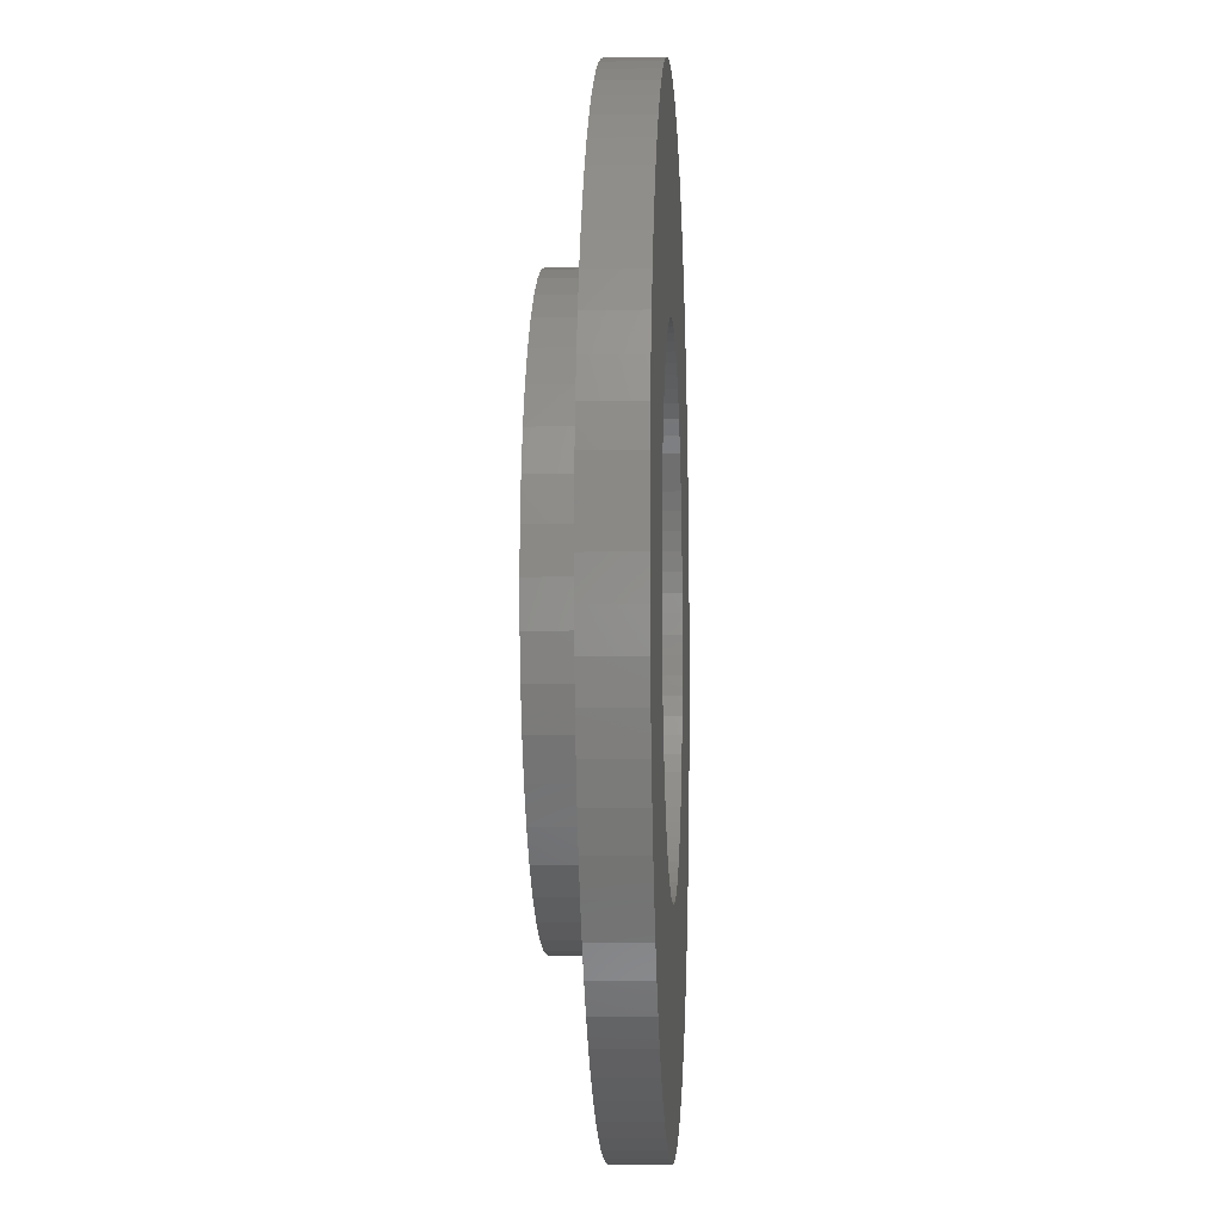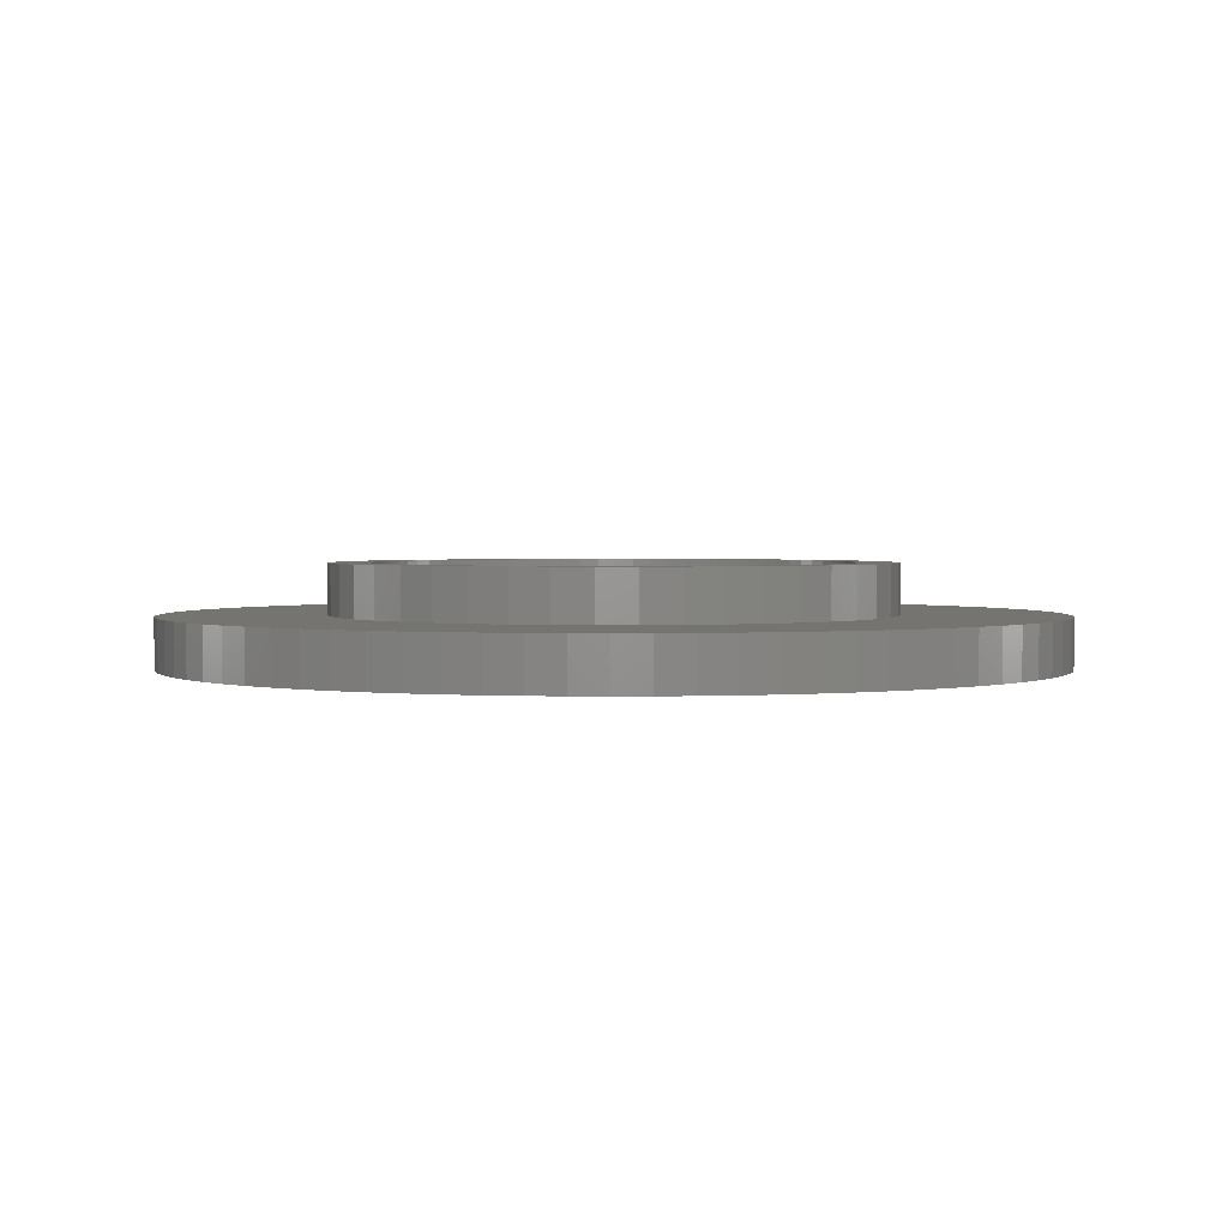
<metadata>
{"format":"stl","ext":"stl","renderer":"f3d","projection":"perspective","resolution":1024,"background":"white","views":[{"elev":-5.1,"azim":93.2,"up":"+Y"},{"elev":2.0,"azim":-26.6,"up":"+Z"}]}
</metadata>
<code>
# stl→obj: 410 verts, 820 faces
v 11.25 0 0
v 11.28 0.6865 0
v 11.28 -0.6865 0
v 11.36 1.369 0
v 11.49 2.043 0
v 11.68 2.704 0
v 11.92 3.348 0
v 12.2 3.972 0
v 12.54 4.572 0
v 12.92 5.143 0
v 13.35 5.683 0
v 13.81 6.187 0
v 14.32 6.654 0
v 14.86 7.079 0
v 15.43 7.461 0
v 16.03 7.796 0
v 16.65 8.084 0
v 17.3 8.322 0
v 17.96 8.508 0
v 18.63 8.642 0
v 19.31 8.723 0
v 20 8.75 0
v 20.69 8.723 0
v 21.37 8.642 0
v 22.04 8.508 0
v 22.7 8.322 0
v 17.87 4.188 0
v 23.35 8.084 0
v 18.9 4.57 0
v 23.97 7.796 0
v 20 4.7 0
v 24.57 7.461 0
v 20.74 4.642 0
v 25.14 7.079 0
v 21.1 4.57 0
v 25.68 6.654 0
v 21.8 4.342 0
v 26.19 6.187 0
v 22.46 4.007 0
v 26.65 5.683 0
v 22.76 3.802 0
v 27.08 5.143 0
v 23.32 3.323 0
v 27.46 4.572 0
v 23.57 3.052 0
v 27.8 3.972 0
v 24.01 2.456 0
v 28.08 3.348 0
v 24.19 2.134 0
v 28.32 2.704 0
v 24.47 1.452 0
v 28.51 2.043 0
v 24.57 1.097 0
v 28.64 1.369 0
v 24.69 0.3688 0
v 28.72 0.6865 0
v 24.7 0 0
v 28.75 0 0
v 24.69 -0.3688 0
v 28.72 -0.6865 0
v 24.57 -1.097 0
v 28.64 -1.369 0
v 24.47 -1.452 0
v 28.51 -2.043 0
v 24.19 -2.134 0
v 28.32 -2.704 0
v 24.01 -2.456 0
v 28.08 -3.348 0
v 23.57 -3.052 0
v 27.8 -3.972 0
v 23.32 -3.323 0
v 27.46 -4.572 0
v 22.76 -3.802 0
v 27.08 -5.143 0
v 22.13 -4.188 0
v 26.65 -5.683 0
v 21.8 -4.342 0
v 26.19 -6.187 0
v 21.1 -4.57 0
v 25.68 -6.654 0
v 20.37 -4.686 0
v 25.14 -7.079 0
v 19.26 -4.642 0
v 24.57 -7.461 0
v 18.2 -4.342 0
v 23.97 -7.796 0
v 23.35 -8.084 0
v 22.7 -8.322 0
v 22.04 -8.508 0
v 21.37 -8.642 0
v 20.69 -8.723 0
v 20 -8.75 0
v 19.31 -8.723 0
v 18.63 -8.642 0
v 17.96 -8.508 0
v 17.3 -8.322 0
v 16.65 -8.084 0
v 16.03 -7.796 0
v 15.43 -7.461 0
v 14.86 -7.079 0
v 14.32 -6.654 0
v 13.81 -6.187 0
v 13.35 -5.683 0
v 12.92 -5.143 0
v 12.54 -4.572 0
v 12.2 -3.972 0
v 11.92 -3.348 0
v 11.68 -2.704 0
v 11.49 -2.043 0
v 11.36 -1.369 0
v 15.31 -0.3688 0
v 15.3 0 0
v 15.36 -0.7352 0
v 15.43 -1.097 0
v 15.53 -1.452 0
v 15.66 -1.799 0
v 15.81 -2.134 0
v 15.99 -2.456 0
v 16.2 -2.763 0
v 16.68 -3.323 0
v 16.43 -3.052 0
v 17.24 -3.802 0
v 16.95 -3.574 0
v 17.87 -4.188 0
v 17.54 -4.007 0
v 18.55 -4.47 0
v 18.9 -4.57 0
v 19.63 -4.686 0
v 20 -4.7 0
v 20.74 -4.642 0
v 21.45 -4.47 0
v 22.46 -4.007 0
v 23.05 -3.574 0
v 23.8 -2.763 0
v 24.34 -1.799 0
v 24.64 -0.7352 0
v 24.64 0.7352 0
v 24.34 1.799 0
v 23.8 2.763 0
v 23.05 3.574 0
v 22.13 4.188 0
v 21.45 4.47 0
v 20.37 4.686 0
v 19.63 4.686 0
v 19.26 4.642 0
v 18.55 4.47 0
v 18.2 4.342 0
v 17.54 4.007 0
v 16.68 3.323 0
v 16.95 3.574 0
v 17.24 3.802 0
v 16.43 3.052 0
v 16.2 2.763 0
v 15.99 2.456 0
v 15.81 2.134 0
v 15.66 1.799 0
v 15.53 1.452 0
v 15.43 1.097 0
v 15.36 0.7352 0
v 15.31 0.3688 0
v 11.25 0 1
v 11.28 0.6865 1
v 11.28 -0.6865 1
v 11.36 -1.369 1
v 11.49 -2.043 1
v 11.68 -2.704 1
v 11.92 -3.348 1
v 12.2 -3.972 1
v 12.54 -4.572 1
v 12.92 -5.143 1
v 13.35 -5.683 1
v 13.81 -6.187 1
v 14.32 -6.654 1
v 14.86 -7.079 1
v 15.43 -7.461 1
v 16.03 -7.796 1
v 16.65 -8.084 1
v 17.3 -8.322 1
v 17.96 -8.508 1
v 18.63 -8.642 1
v 19.31 -8.723 1
v 20 -8.75 1
v 20.69 -8.723 1
v 21.37 -8.642 1
v 22.04 -8.508 1
v 22.7 -8.322 1
v 23.35 -8.084 1
v 23.97 -7.796 1
v 24.57 -7.461 1
v 25.14 -7.079 1
v 25.68 -6.654 1
v 26.19 -6.187 1
v 26.65 -5.683 1
v 27.08 -5.143 1
v 27.46 -4.572 1
v 27.8 -3.972 1
v 28.08 -3.348 1
v 28.32 -2.704 1
v 28.51 -2.043 1
v 28.64 -1.369 1
v 28.72 -0.6865 1
v 28.75 0 1
v 28.72 0.6865 1
v 28.64 1.369 1
v 28.51 2.043 1
v 28.32 2.704 1
v 28.08 3.348 1
v 27.8 3.972 1
v 27.46 4.572 1
v 27.08 5.143 1
v 26.65 5.683 1
v 26.19 6.187 1
v 25.68 6.654 1
v 25.14 7.079 1
v 24.57 7.461 1
v 23.97 7.796 1
v 23.35 8.084 1
v 22.7 8.322 1
v 22.04 8.508 1
v 21.37 8.642 1
v 20.69 8.723 1
v 20 8.75 1
v 19.31 8.723 1
v 18.63 8.642 1
v 17.96 8.508 1
v 17.3 8.322 1
v 16.65 8.084 1
v 16.03 7.796 1
v 15.43 7.461 1
v 14.86 7.079 1
v 14.32 6.654 1
v 13.81 6.187 1
v 13.35 5.683 1
v 12.92 5.143 1
v 12.54 4.572 1
v 12.2 3.972 1
v 11.92 3.348 1
v 11.68 2.704 1
v 11.49 2.043 1
v 11.36 1.369 1
v 15.31 0.3688 2
v 15.3 0 2
v 15.31 -0.3688 2
v 15.36 0.7352 2
v 15.43 1.097 2
v 15.53 1.452 2
v 15.66 1.799 2
v 15.81 2.134 2
v 15.99 2.456 2
v 16.2 2.763 2
v 16.43 3.052 2
v 16.68 3.323 2
v 16.95 3.574 2
v 17.24 3.802 2
v 17.54 4.007 2
v 17.87 4.188 2
v 18.2 4.342 2
v 18.55 4.47 2
v 18.9 4.57 2
v 19.26 4.642 2
v 19.63 4.686 2
v 20 4.7 2
v 20.37 4.686 2
v 20.74 4.642 2
v 21.1 4.57 2
v 21.45 4.47 2
v 21.8 4.342 2
v 22.13 4.188 2
v 22.46 4.007 2
v 22.76 3.802 2
v 23.05 3.574 2
v 23.32 3.323 2
v 23.57 3.052 2
v 23.8 2.763 2
v 24.01 2.456 2
v 24.19 2.134 2
v 24.34 1.799 2
v 24.47 1.452 2
v 24.57 1.097 2
v 24.64 0.7352 2
v 24.69 0.3688 2
v 24.7 0 2
v 24.69 -0.3688 2
v 24.64 -0.7352 2
v 24.57 -1.097 2
v 24.47 -1.452 2
v 24.34 -1.799 2
v 24.19 -2.134 2
v 24.01 -2.456 2
v 23.8 -2.763 2
v 23.57 -3.052 2
v 23.32 -3.323 2
v 23.05 -3.574 2
v 22.76 -3.802 2
v 22.46 -4.007 2
v 22.13 -4.188 2
v 21.8 -4.342 2
v 21.45 -4.47 2
v 21.1 -4.57 2
v 20.74 -4.642 2
v 20.37 -4.686 2
v 20 -4.7 2
v 19.63 -4.686 2
v 19.26 -4.642 2
v 18.9 -4.57 2
v 18.55 -4.47 2
v 18.2 -4.342 2
v 17.87 -4.188 2
v 17.54 -4.007 2
v 17.24 -3.802 2
v 16.95 -3.574 2
v 16.68 -3.323 2
v 16.43 -3.052 2
v 16.2 -2.763 2
v 15.99 -2.456 2
v 15.81 -2.134 2
v 15.66 -1.799 2
v 15.53 -1.452 2
v 15.43 -1.097 2
v 15.36 -0.7352 2
v 16.04 -3.821 1
v 15.55 -3.233 1
v 19.43 -5.47 1
v 18.67 -5.337 1
v 20.96 -5.416 1
v 20.19 -5.497 1
v 21.7 -5.231 1
v 22.41 -4.943 1
v 25.02 -2.237 1
v 24.66 -2.915 1
v 25.45 0.7655 1
v 25.5 0 1
v 25.45 -0.7655 1
v 24.66 2.915 1
v 24.21 3.535 1
v 23.68 4.087 1
v 14.83 1.881 1
v 15.14 2.582 1
v 23.08 4.56 1
v 22.41 4.943 1
v 20.96 5.416 1
v 21.7 5.231 1
v 15.55 3.233 1
v 16.04 3.821 1
v 19.43 5.47 1
v 20.19 5.497 1
v 16.61 4.334 1
v 23.68 -4.087 1
v 23.08 -4.56 1
v 25.29 -1.516 1
v 25.02 2.237 1
v 25.29 1.516 1
v 24.21 -3.535 1
v 17.25 4.763 1
v 17.94 5.1 1
v 18.67 5.337 1
v 14.62 1.144 1
v 17.94 -5.1 1
v 17.25 -4.763 1
v 16.61 -4.334 1
v 15.14 -2.582 1
v 14.83 -1.881 1
v 14.62 -1.144 1
v 14.51 -0.3837 1
v 14.51 0.3837 1
v 14.51 0.3837 2
v 14.51 -0.3837 2
v 14.62 -1.144 2
v 15.14 -2.582 2
v 14.83 -1.881 2
v 15.55 -3.233 2
v 16.04 -3.821 2
v 16.61 -4.334 2
v 17.25 -4.763 2
v 23.68 4.087 2
v 21.7 5.231 2
v 19.43 5.47 2
v 16.61 4.334 2
v 17.25 4.763 2
v 16.04 3.821 2
v 15.55 3.233 2
v 15.14 2.582 2
v 14.83 1.881 2
v 14.62 1.144 2
v 19.43 -5.47 2
v 22.41 -4.943 2
v 25.45 -0.7655 2
v 24.21 3.535 2
v 22.41 4.943 2
v 20.19 5.497 2
v 17.94 5.1 2
v 18.67 5.337 2
v 23.08 4.56 2
v 20.96 5.416 2
v 24.66 2.915 2
v 23.68 -4.087 2
v 25.02 2.237 2
v 25.29 1.516 2
v 25.45 0.7655 2
v 25.5 0 2
v 25.29 -1.516 2
v 25.02 -2.237 2
v 24.66 -2.915 2
v 24.21 -3.535 2
v 23.08 -4.56 2
v 21.7 -5.231 2
v 20.96 -5.416 2
v 20.19 -5.497 2
v 18.67 -5.337 2
v 17.94 -5.1 2
f 1 2 3
f 3 2 4
f 3 4 5
f 3 5 6
f 3 6 7
f 3 7 8
f 3 8 9
f 3 9 10
f 3 10 11
f 3 11 12
f 3 12 13
f 3 13 14
f 3 14 15
f 3 15 16
f 3 16 17
f 3 17 18
f 3 18 19
f 3 19 20
f 3 20 21
f 3 21 22
f 3 22 23
f 3 23 24
f 3 24 25
f 3 25 26
f 27 26 28
f 29 28 30
f 31 30 32
f 33 32 34
f 35 34 36
f 37 36 38
f 39 38 40
f 41 40 42
f 43 42 44
f 45 44 46
f 47 46 48
f 49 48 50
f 51 50 52
f 53 52 54
f 55 54 56
f 57 56 58
f 59 58 60
f 61 60 62
f 63 62 64
f 65 64 66
f 67 66 68
f 69 68 70
f 71 70 72
f 73 72 74
f 75 74 76
f 77 76 78
f 79 78 80
f 81 80 82
f 83 82 84
f 85 84 86
f 3 86 87
f 3 87 88
f 3 88 89
f 3 89 90
f 3 90 91
f 3 91 92
f 3 92 93
f 3 93 94
f 3 94 95
f 3 95 96
f 3 96 97
f 3 97 98
f 3 98 99
f 3 99 100
f 3 100 101
f 3 101 102
f 3 102 103
f 3 103 104
f 3 104 105
f 3 105 106
f 3 106 107
f 3 107 108
f 3 108 109
f 3 109 110
f 111 3 112
f 113 3 111
f 114 3 113
f 115 3 114
f 116 3 115
f 117 3 116
f 118 3 117
f 119 3 118
f 120 3 121
f 3 119 121
f 122 3 123
f 3 120 123
f 85 86 124
f 3 122 125
f 3 125 86
f 125 124 86
f 126 84 85
f 127 84 126
f 83 84 127
f 128 82 83
f 129 82 128
f 81 82 129
f 130 80 81
f 79 80 130
f 131 78 79
f 77 78 131
f 132 74 75
f 73 74 132
f 133 72 73
f 71 72 133
f 75 76 77
f 134 68 69
f 67 68 134
f 69 70 71
f 135 64 65
f 63 64 135
f 65 66 67
f 136 60 61
f 59 60 136
f 61 62 63
f 55 56 57
f 137 54 55
f 57 58 59
f 138 50 51
f 49 50 138
f 51 52 53
f 139 46 47
f 43 44 45
f 140 42 43
f 41 42 140
f 39 40 41
f 141 38 39
f 37 38 141
f 142 36 37
f 35 36 142
f 33 34 35
f 143 32 33
f 31 32 143
f 144 30 31
f 29 30 145
f 145 30 144
f 146 28 29
f 27 28 147
f 147 28 146
f 148 26 27
f 149 3 150
f 151 26 148
f 3 26 151
f 3 151 150
f 152 3 149
f 153 3 152
f 154 3 153
f 155 3 154
f 156 3 155
f 157 3 156
f 158 3 157
f 159 3 158
f 160 3 159
f 112 3 160
f 45 46 139
f 47 48 49
f 53 54 137
f 1 161 2
f 2 161 162
f 1 3 161
f 161 3 163
f 3 110 163
f 163 110 164
f 110 109 164
f 164 109 165
f 109 108 165
f 165 108 166
f 108 107 166
f 166 107 167
f 107 106 167
f 167 106 168
f 106 105 168
f 168 105 169
f 105 104 169
f 169 104 170
f 104 103 170
f 170 103 171
f 103 102 171
f 171 102 172
f 172 102 101
f 173 172 101
f 173 101 100
f 174 173 100
f 174 100 99
f 175 174 99
f 175 99 98
f 176 175 98
f 176 98 97
f 177 176 97
f 177 97 96
f 178 177 96
f 178 96 95
f 179 178 95
f 179 95 94
f 180 179 94
f 180 94 93
f 181 180 93
f 181 93 92
f 182 181 92
f 182 92 91
f 183 182 91
f 183 91 90
f 184 183 90
f 184 90 89
f 185 184 89
f 185 89 88
f 186 185 88
f 186 88 87
f 187 186 87
f 187 87 86
f 188 187 86
f 188 86 84
f 189 188 84
f 189 84 82
f 190 189 82
f 190 82 80
f 191 190 80
f 191 80 78
f 192 191 78
f 192 78 76
f 193 192 76
f 193 76 74
f 194 193 74
f 194 74 72
f 195 194 72
f 195 72 70
f 196 195 70
f 196 70 68
f 197 196 68
f 197 68 66
f 198 197 66
f 198 66 64
f 199 198 64
f 199 64 62
f 200 199 62
f 200 62 60
f 201 200 60
f 201 60 58
f 202 201 58
f 58 56 203
f 202 58 203
f 56 54 204
f 203 56 204
f 54 52 205
f 204 54 205
f 52 50 206
f 205 52 206
f 50 48 207
f 206 50 207
f 48 46 208
f 207 48 208
f 46 44 209
f 208 46 209
f 44 42 210
f 209 44 210
f 42 40 211
f 210 42 211
f 40 38 212
f 211 40 212
f 36 213 38
f 38 213 212
f 34 214 36
f 36 214 213
f 32 215 34
f 34 215 214
f 30 216 32
f 32 216 215
f 28 217 30
f 30 217 216
f 26 218 28
f 28 218 217
f 25 219 26
f 26 219 218
f 24 220 25
f 25 220 219
f 23 221 24
f 24 221 220
f 22 222 23
f 23 222 221
f 21 223 22
f 22 223 222
f 20 224 21
f 21 224 223
f 19 225 20
f 20 225 224
f 18 226 19
f 19 226 225
f 17 227 18
f 18 227 226
f 16 228 17
f 17 228 227
f 15 229 16
f 16 229 228
f 14 230 15
f 15 230 229
f 13 231 14
f 14 231 230
f 12 232 13
f 13 232 231
f 11 233 12
f 12 233 232
f 10 234 11
f 11 234 233
f 9 235 10
f 10 235 234
f 8 236 9
f 9 236 235
f 7 237 8
f 8 237 236
f 6 238 7
f 7 238 237
f 5 239 6
f 6 239 238
f 4 240 5
f 5 240 239
f 2 162 4
f 4 162 240
f 160 241 242
f 112 160 242
f 242 243 111
f 112 242 111
f 159 244 241
f 160 159 241
f 158 245 244
f 159 158 244
f 157 246 245
f 158 157 245
f 156 247 246
f 157 156 246
f 155 248 247
f 156 155 247
f 154 249 248
f 155 154 248
f 153 250 249
f 154 153 249
f 152 251 250
f 153 152 250
f 149 252 251
f 152 149 251
f 150 253 252
f 149 150 252
f 151 254 253
f 150 151 253
f 148 255 254
f 151 148 254
f 27 256 255
f 148 27 255
f 147 257 256
f 27 147 256
f 146 258 257
f 147 146 257
f 29 259 258
f 146 29 258
f 145 260 259
f 29 145 259
f 144 261 260
f 145 144 260
f 31 262 261
f 144 31 261
f 143 263 262
f 31 143 262
f 33 264 263
f 143 33 263
f 35 265 264
f 33 35 264
f 142 266 265
f 35 142 265
f 37 267 266
f 142 37 266
f 141 268 267
f 37 141 267
f 39 269 268
f 141 39 268
f 41 270 269
f 39 41 269
f 140 271 270
f 41 140 270
f 43 272 271
f 140 43 271
f 273 272 45
f 45 272 43
f 274 273 139
f 139 273 45
f 275 274 47
f 47 274 139
f 276 275 49
f 49 275 47
f 277 276 138
f 138 276 49
f 278 277 51
f 51 277 138
f 279 278 53
f 53 278 51
f 280 279 137
f 137 279 53
f 281 280 55
f 55 280 137
f 282 281 57
f 57 281 55
f 282 57 283
f 283 57 59
f 283 59 284
f 284 59 136
f 284 136 285
f 285 136 61
f 285 61 286
f 286 61 63
f 286 63 287
f 287 63 135
f 287 135 288
f 288 135 65
f 288 65 289
f 289 65 67
f 289 67 290
f 290 67 134
f 290 134 291
f 291 134 69
f 291 69 292
f 292 69 71
f 292 71 293
f 293 71 133
f 293 133 294
f 294 133 73
f 294 73 295
f 295 73 132
f 295 132 296
f 296 132 75
f 296 75 297
f 297 75 77
f 297 77 298
f 298 77 131
f 298 131 299
f 299 131 79
f 299 79 300
f 300 79 130
f 300 130 301
f 301 130 81
f 301 81 302
f 302 81 129
f 302 129 303
f 303 129 128
f 303 128 304
f 304 128 83
f 304 83 305
f 305 83 127
f 305 127 306
f 306 127 126
f 306 126 307
f 307 126 85
f 307 85 308
f 308 85 124
f 308 124 309
f 309 124 125
f 309 125 310
f 310 125 122
f 310 122 311
f 311 122 123
f 311 123 312
f 312 123 120
f 313 312 120
f 121 313 120
f 314 313 121
f 119 314 121
f 315 314 119
f 118 315 119
f 316 315 118
f 117 316 118
f 317 316 117
f 116 317 117
f 318 317 116
f 115 318 116
f 319 318 115
f 114 319 115
f 320 319 114
f 113 320 114
f 243 320 113
f 111 243 113
f 162 161 163
f 165 162 164
f 164 162 163
f 166 162 165
f 167 162 166
f 168 162 167
f 169 162 168
f 170 162 169
f 171 162 170
f 172 162 171
f 173 162 172
f 174 162 173
f 175 162 174
f 176 162 175
f 177 162 176
f 178 162 177
f 179 162 178
f 180 162 179
f 181 162 180
f 182 162 181
f 183 162 182
f 321 162 183
f 321 322 162
f 323 324 186
f 325 326 188
f 327 325 189
f 328 327 190
f 329 330 197
f 330 195 196
f 331 202 203
f 331 332 202
f 332 333 201
f 334 206 207
f 335 334 208
f 336 335 209
f 337 338 162
f 339 210 211
f 340 339 212
f 341 342 214
f 343 344 162
f 345 346 216
f 344 347 162
f 220 162 219
f 221 162 220
f 222 162 221
f 223 162 222
f 224 162 223
f 225 162 224
f 226 162 225
f 227 162 226
f 228 162 227
f 229 162 228
f 230 162 229
f 231 162 230
f 232 162 231
f 233 162 232
f 234 162 233
f 235 162 234
f 236 162 235
f 237 162 236
f 238 162 237
f 239 162 238
f 240 162 239
f 348 349 193
f 333 350 200
f 350 329 198
f 351 352 205
f 334 351 206
f 342 340 213
f 330 353 195
f 354 355 218
f 356 345 217
f 346 341 215
f 219 162 347
f 219 354 218
f 219 347 354
f 218 355 217
f 355 356 217
f 217 345 216
f 216 346 215
f 215 341 214
f 214 342 213
f 339 336 210
f 213 340 212
f 338 343 162
f 212 339 211
f 210 336 209
f 209 335 208
f 208 334 207
f 206 351 205
f 205 352 204
f 204 331 203
f 202 332 201
f 357 337 162
f 201 333 200
f 200 350 199
f 352 331 204
f 198 329 197
f 197 330 196
f 195 353 194
f 194 348 193
f 350 198 199
f 193 349 192
f 192 328 191
f 190 327 189
f 189 325 188
f 188 326 187
f 187 323 186
f 186 324 185
f 185 358 184
f 358 359 184
f 184 360 183
f 360 321 183
f 322 361 162
f 361 362 162
f 359 360 184
f 324 358 185
f 326 323 187
f 328 190 191
f 349 328 192
f 362 363 162
f 363 364 162
f 353 348 194
f 364 365 162
f 365 357 162
f 366 367 368
f 369 366 370
f 370 366 368
f 371 366 369
f 372 366 371
f 373 366 372
f 316 366 373
f 314 315 374
f 270 271 375
f 264 265 376
f 318 319 366
f 257 258 377
f 248 249 366
f 378 366 379
f 380 366 378
f 381 366 380
f 382 366 381
f 383 366 382
f 384 366 383
f 305 306 385
f 297 298 386
f 283 284 387
f 272 273 388
f 266 267 389
f 259 260 390
f 251 252 391
f 255 256 392
f 248 366 247
f 268 269 393
f 379 366 249
f 379 250 391
f 379 249 250
f 250 251 391
f 254 255 392
f 391 253 392
f 253 254 392
f 252 253 391
f 392 256 377
f 256 257 377
f 377 258 390
f 258 259 390
f 246 247 366
f 390 260 394
f 260 261 394
f 261 262 394
f 394 263 376
f 263 264 376
f 376 265 389
f 265 266 389
f 262 263 394
f 389 267 393
f 267 268 393
f 393 269 375
f 269 270 375
f 375 271 388
f 271 272 388
f 388 273 395
f 273 274 395
f 293 294 396
f 395 275 397
f 244 245 366
f 275 276 397
f 245 246 366
f 397 277 398
f 277 278 398
f 398 279 399
f 281 282 400
f 399 281 400
f 400 282 387
f 282 283 387
f 274 275 395
f 387 284 401
f 284 285 401
f 276 277 397
f 401 286 402
f 286 287 402
f 278 279 398
f 402 288 403
f 288 289 403
f 279 280 399
f 403 290 404
f 280 281 399
f 290 291 404
f 404 292 396
f 241 244 366
f 292 293 396
f 396 294 405
f 294 295 405
f 405 296 386
f 296 297 386
f 285 286 401
f 386 298 406
f 298 299 406
f 287 288 402
f 406 300 407
f 300 301 407
f 289 290 403
f 407 302 408
f 302 303 408
f 408 304 385
f 304 305 385
f 299 300 406
f 385 306 409
f 306 307 409
f 307 308 409
f 409 309 410
f 309 310 410
f 410 311 374
f 311 312 374
f 312 313 374
f 313 314 374
f 374 315 373
f 315 316 373
f 317 318 366
f 316 317 366
f 319 320 366
f 308 309 409
f 320 243 366
f 310 311 410
f 303 304 408
f 243 242 366
f 291 292 404
f 301 302 407
f 295 296 405
f 242 241 366
f 364 367 365
f 365 367 366
f 364 363 367
f 367 363 368
f 363 362 368
f 368 362 370
f 362 361 370
f 370 361 369
f 361 322 369
f 369 322 371
f 322 321 371
f 371 321 372
f 372 321 360
f 373 372 360
f 373 360 359
f 374 373 359
f 374 359 358
f 410 374 358
f 410 358 324
f 409 410 324
f 409 324 323
f 385 409 323
f 385 323 326
f 408 385 326
f 408 326 325
f 407 408 325
f 407 325 327
f 406 407 327
f 406 327 328
f 386 406 328
f 386 328 349
f 405 386 349
f 405 349 348
f 396 405 348
f 396 348 353
f 404 396 353
f 404 353 330
f 403 404 330
f 403 330 329
f 402 403 329
f 402 329 350
f 401 402 350
f 401 350 333
f 387 401 333
f 387 333 332
f 400 387 332
f 332 331 399
f 400 332 399
f 331 352 398
f 399 331 398
f 352 351 397
f 398 352 397
f 351 334 395
f 397 351 395
f 334 335 388
f 395 334 388
f 335 336 375
f 388 335 375
f 339 393 336
f 336 393 375
f 340 389 339
f 339 389 393
f 342 376 340
f 340 376 389
f 341 394 342
f 342 394 376
f 346 390 341
f 341 390 394
f 345 377 346
f 346 377 390
f 356 392 345
f 345 392 377
f 355 391 356
f 356 391 392
f 354 379 355
f 355 379 391
f 347 378 354
f 354 378 379
f 344 380 347
f 347 380 378
f 343 381 344
f 344 381 380
f 338 382 343
f 343 382 381
f 337 383 338
f 338 383 382
f 357 384 337
f 337 384 383
f 365 366 357
f 357 366 384

</code>
